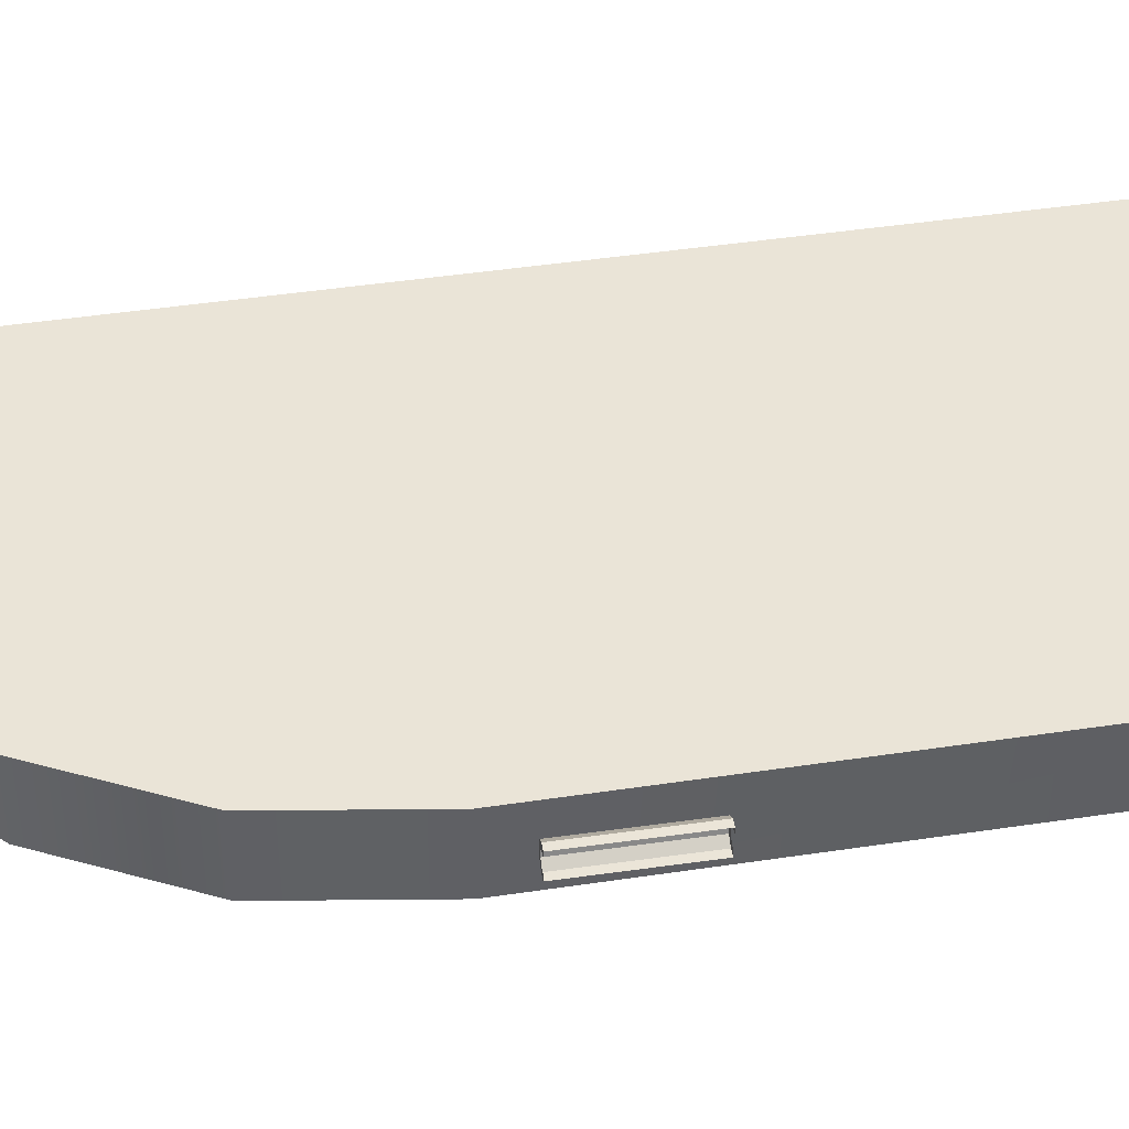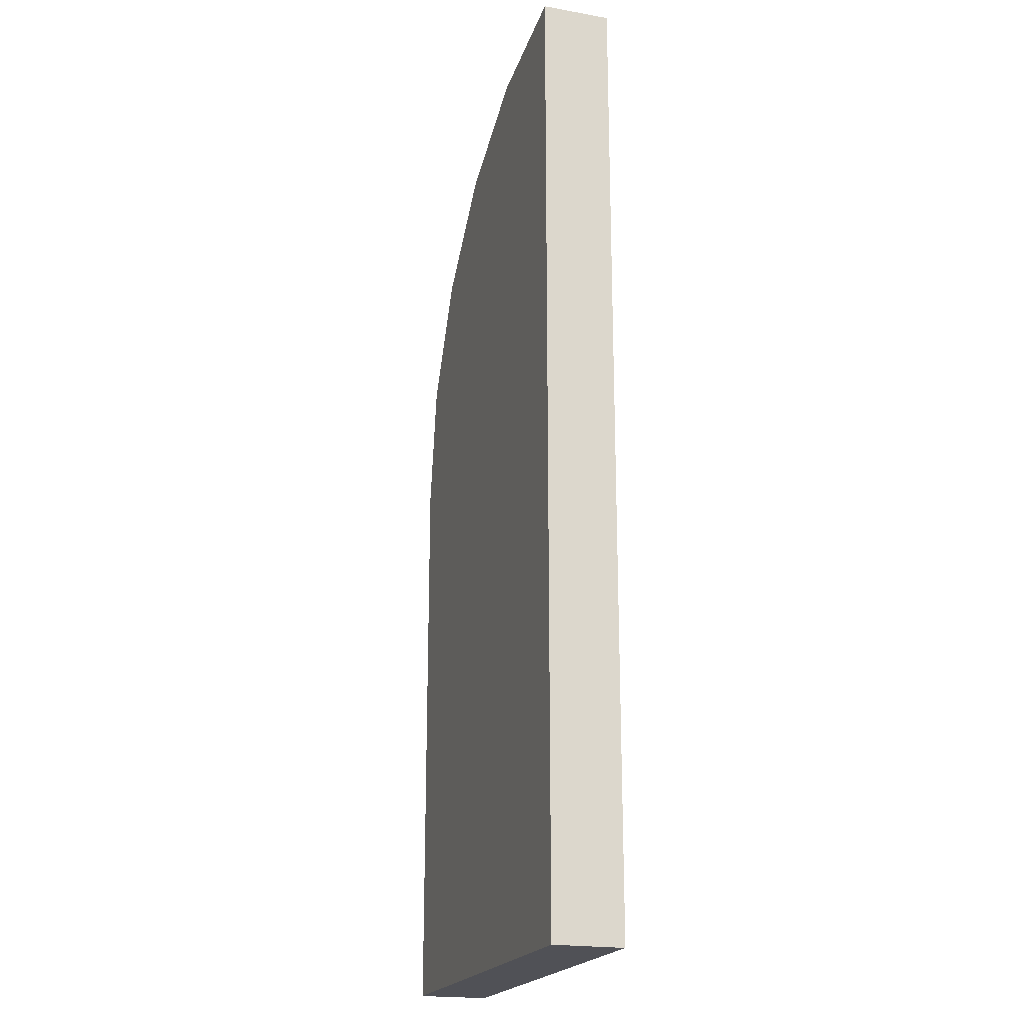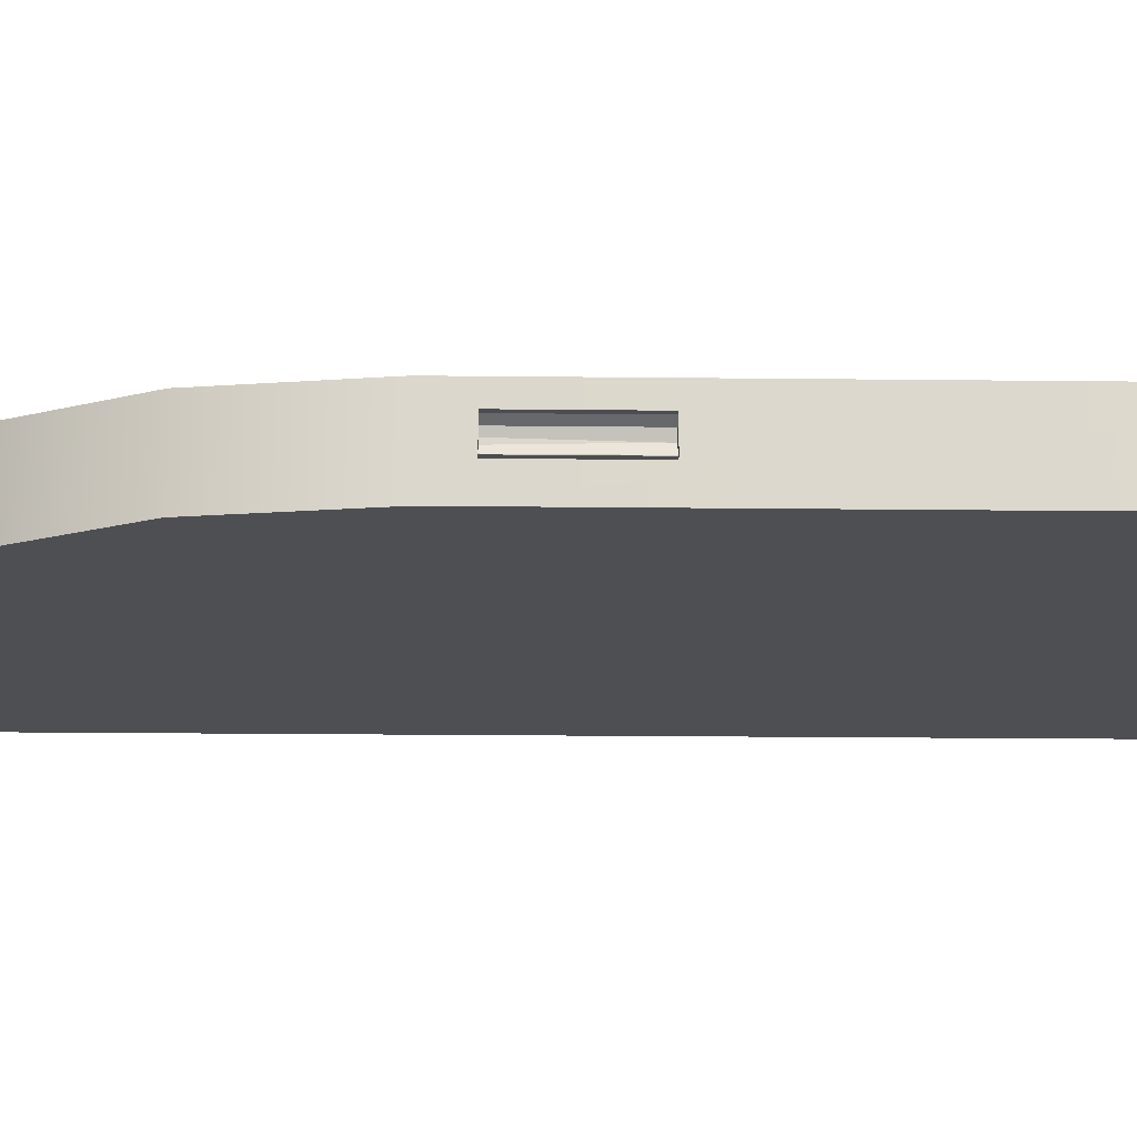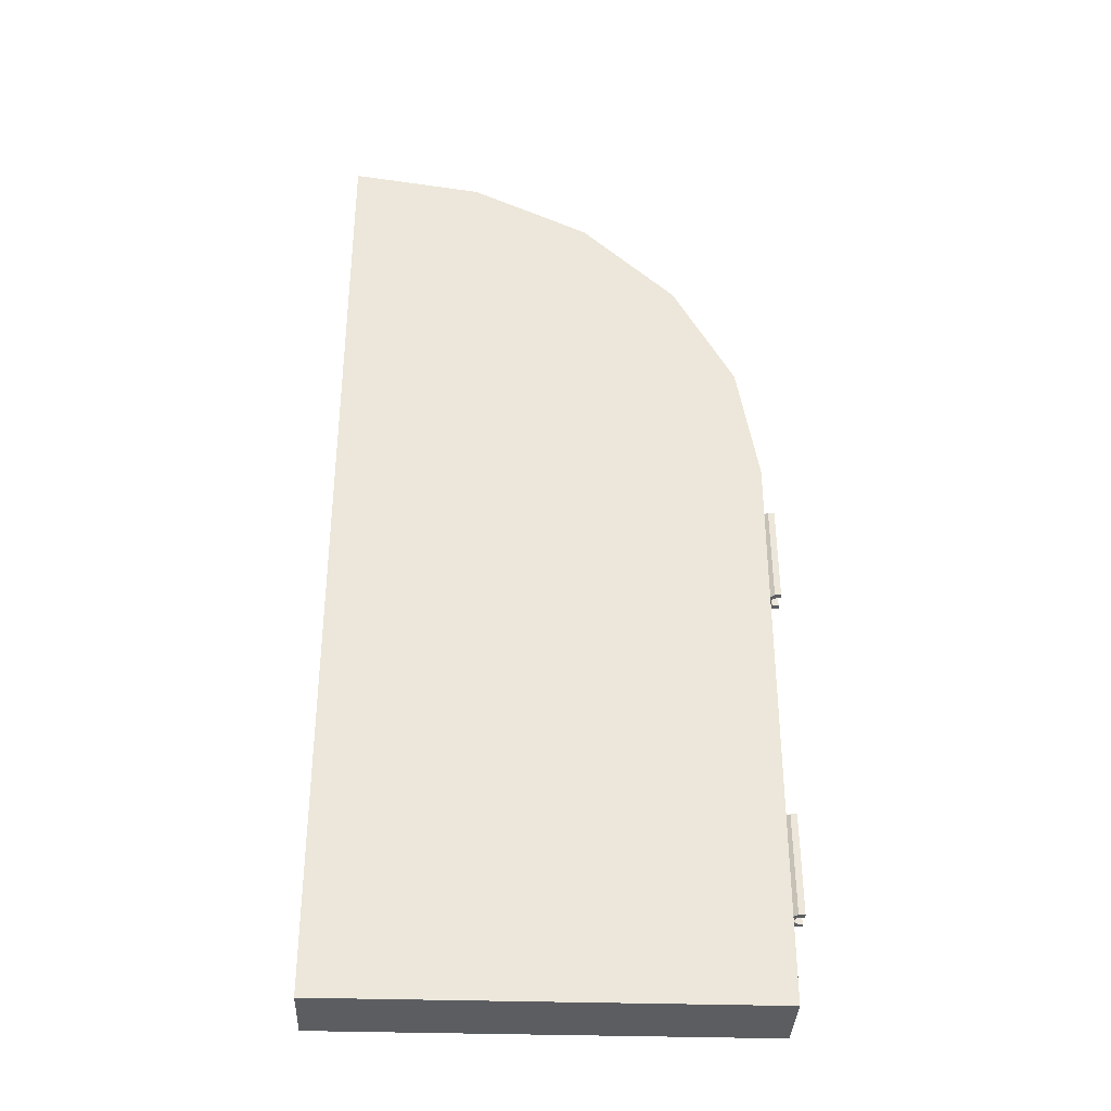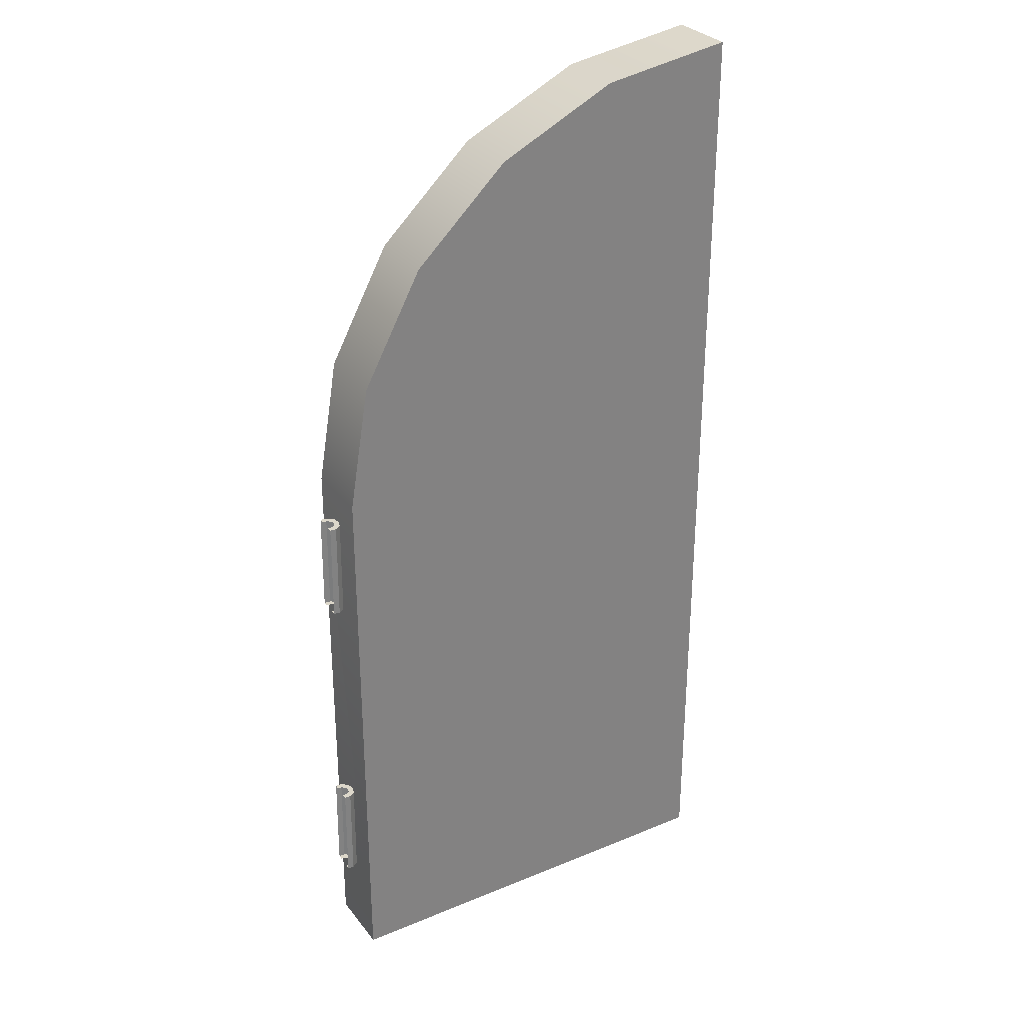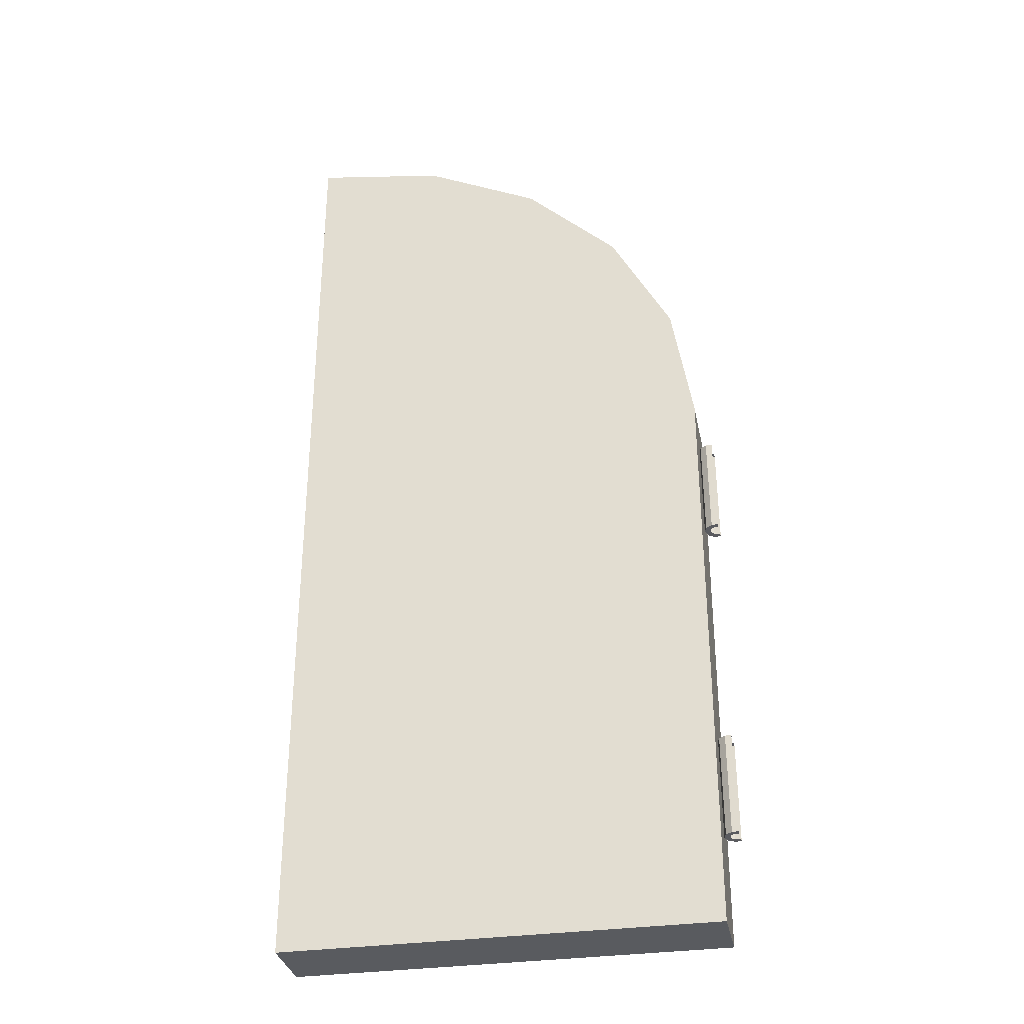
<metadata>
{"format":"obj","ext":"obj","renderer":"f3d","projection":"perspective","resolution":1024,"background":"white","views":[{"elev":43.7,"azim":-100.1,"up":"+Z"},{"elev":-20.3,"azim":72.1,"up":"+Y"},{"elev":-18.1,"azim":-91.3,"up":"+Z"},{"elev":-35.7,"azim":177.7,"up":"+Y"},{"elev":30.4,"azim":-30.8,"up":"+Y"},{"elev":-32.6,"azim":-168.8,"up":"+Y"}]}
</metadata>
<code>
o Towers_Doors_and_Windows.001
v -1.592 0.02604 -0.2561
v 1.543 0.02604 0.2565
v 1.543 0.02604 -0.2561
v 1.543 7.202 -0.2561
v 1.543 7.202 0.2565
v 1.543 4.232 0.2565
v 1.543 4.232 -0.2561
v -1.654 1.467 0.08716
v -1.705 0.7291 0.08374
v -1.7 1.468 0.08572
v -1.612 0.7284 0.05306
v -1.607 1.467 0.05503
v -1.592 0.7285 -0.000721
v -1.587 1.467 0.001255
v -1.603 1.467 -0.05364
v -1.653 0.7292 -0.09065
v -1.648 1.468 -0.08867
v -1.699 0.7296 -0.09209
v -1.694 1.468 -0.09011
v -1.659 3.244 0.08518
v -1.7 3.983 0.08572
v -1.654 3.983 0.08716
v -1.612 3.244 0.05306
v -1.607 3.983 0.05503
v -1.587 3.983 0.001256
v -1.608 3.244 -0.05561
v -1.603 3.983 -0.05363
v -1.648 3.983 -0.08867
v -1.699 3.245 -0.09209
v -1.694 3.984 -0.09011
v -1.592 0.02604 0.2565
v -1.659 0.7287 0.08518
v -1.608 0.7288 -0.05561
v -1.705 3.244 0.08374
v -1.592 3.244 -0.00072
v -1.653 3.245 -0.09064
v 0.574 7.057 -0.2561
v -0.2999 6.635 -0.2561
v 0.574 7.057 0.2565
v -0.9934 5.978 -0.2561
v -0.2999 6.635 0.2565
v -1.439 5.15 -0.2561
v -0.9934 5.978 0.2565
v -1.592 4.232 -0.2561
v -1.439 5.15 0.2565
v -1.592 4.232 0.2565
v -1.665 1.468 0.04732
v -1.639 1.468 0.0296
v -1.629 1.468 -5e-05
v -1.637 1.468 -0.03032
v -1.662 1.468 -0.04964
v -1.695 1.468 -0.05068
v -1.67 0.7289 0.04535
v -1.634 0.7288 -0.002026
v -1.667 0.7292 -0.05162
v -1.665 3.983 0.04732
v -1.639 3.983 0.0296
v -1.629 3.983 -4.9e-05
v -1.637 3.983 -0.03032
v -1.662 3.983 -0.04964
v -1.695 3.984 -0.05067
v -1.67 3.244 0.04535
v -1.644 3.244 0.02763
v -1.634 3.244 -0.002025
v -1.667 3.245 -0.05161
v -1.698 1.468 0.04628
v -1.703 0.7292 0.04431
v -1.644 0.7288 0.02763
v -1.643 0.729 -0.03229
v -1.7 0.7295 -0.05265
v -1.698 3.983 0.04628
v -1.703 3.245 0.04431
v -1.643 3.244 -0.03229
v -1.7 3.245 -0.05265
v 1.581 0.02604 -0.2561
v 1.581 0.02604 0.2565
f 1 2 3
f 4 5 6
f 3 7 6
f 8 9 10
f 11 8 12
f 13 12 14
f 15 13 14
f 16 15 17
f 18 17 19
f 20 21 22
f 23 22 24
f 25 23 24
f 26 25 27
f 28 26 27
f 29 28 30
f 1 31 2
f 4 6 7
f 3 6 2
f 8 32 9
f 11 32 8
f 13 11 12
f 15 33 13
f 16 33 15
f 18 16 17
f 20 34 21
f 23 20 22
f 25 35 23
f 26 35 25
f 28 36 26
f 29 36 28
f 37 5 4
f 38 39 37
f 40 41 38
f 42 43 40
f 44 45 42
f 37 4 7
f 38 37 7
f 40 38 7
f 42 40 7
f 44 42 7
f 5 39 6
f 39 41 6
f 41 43 6
f 43 45 6
f 45 46 6
f 46 2 6
f 44 31 46
f 7 1 44
f 47 10 8
f 47 12 48
f 49 12 14
f 50 14 15
f 51 15 17
f 51 19 52
f 53 9 32
f 11 53 32
f 54 11 13
f 33 54 13
f 55 33 16
f 18 55 16
f 56 21 22
f 56 24 57
f 58 24 25
f 59 25 27
f 60 27 28
f 60 30 61
f 62 34 20
f 63 20 23
f 35 63 23
f 26 64 35
f 65 26 36
f 29 65 36
f 37 39 5
f 38 41 39
f 40 43 41
f 42 45 43
f 44 46 45
f 46 31 2
f 44 1 31
f 7 3 1
f 47 66 10
f 47 8 12
f 49 48 12
f 50 49 14
f 51 50 15
f 51 17 19
f 53 67 9
f 11 68 53
f 54 68 11
f 33 69 54
f 55 69 33
f 18 70 55
f 56 71 21
f 56 22 24
f 58 57 24
f 59 58 25
f 60 59 27
f 60 28 30
f 62 72 34
f 63 62 20
f 35 64 63
f 26 73 64
f 65 73 26
f 29 74 65
l 75 76

</code>
